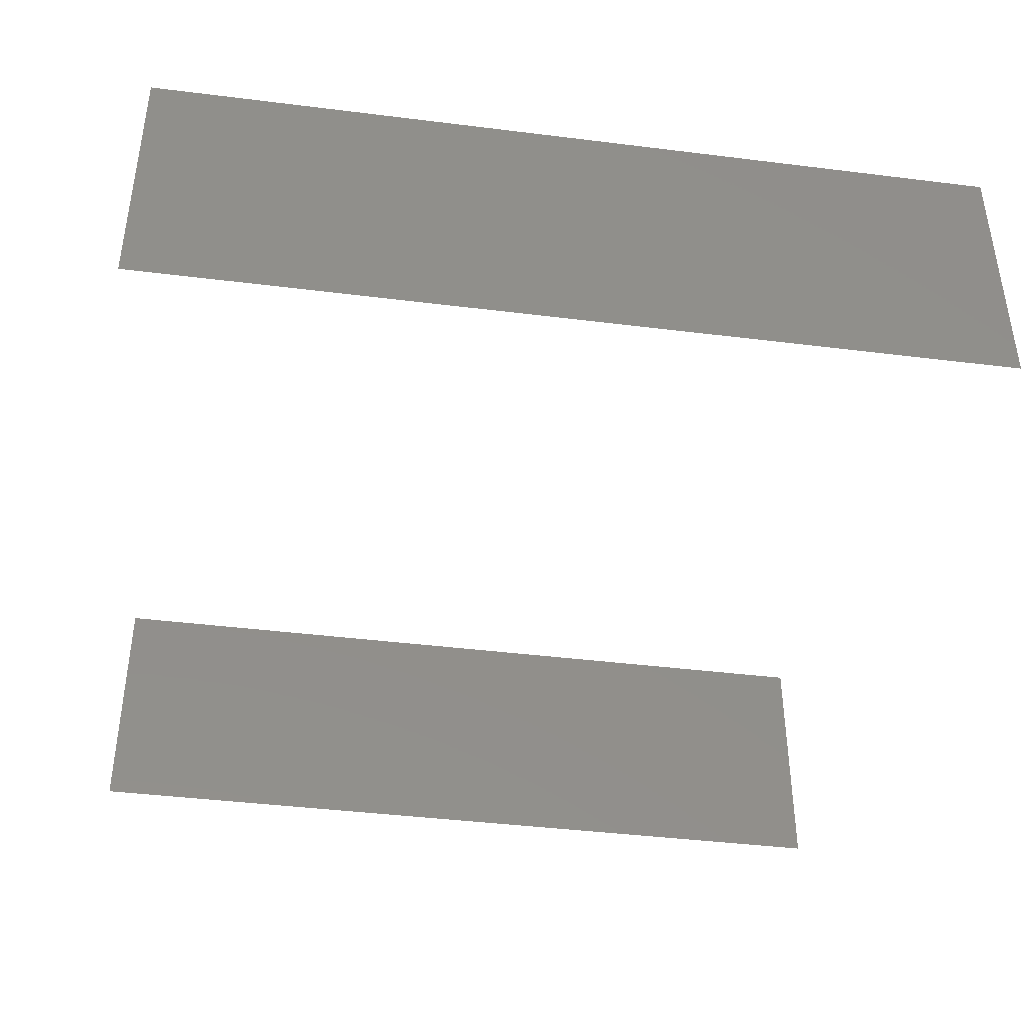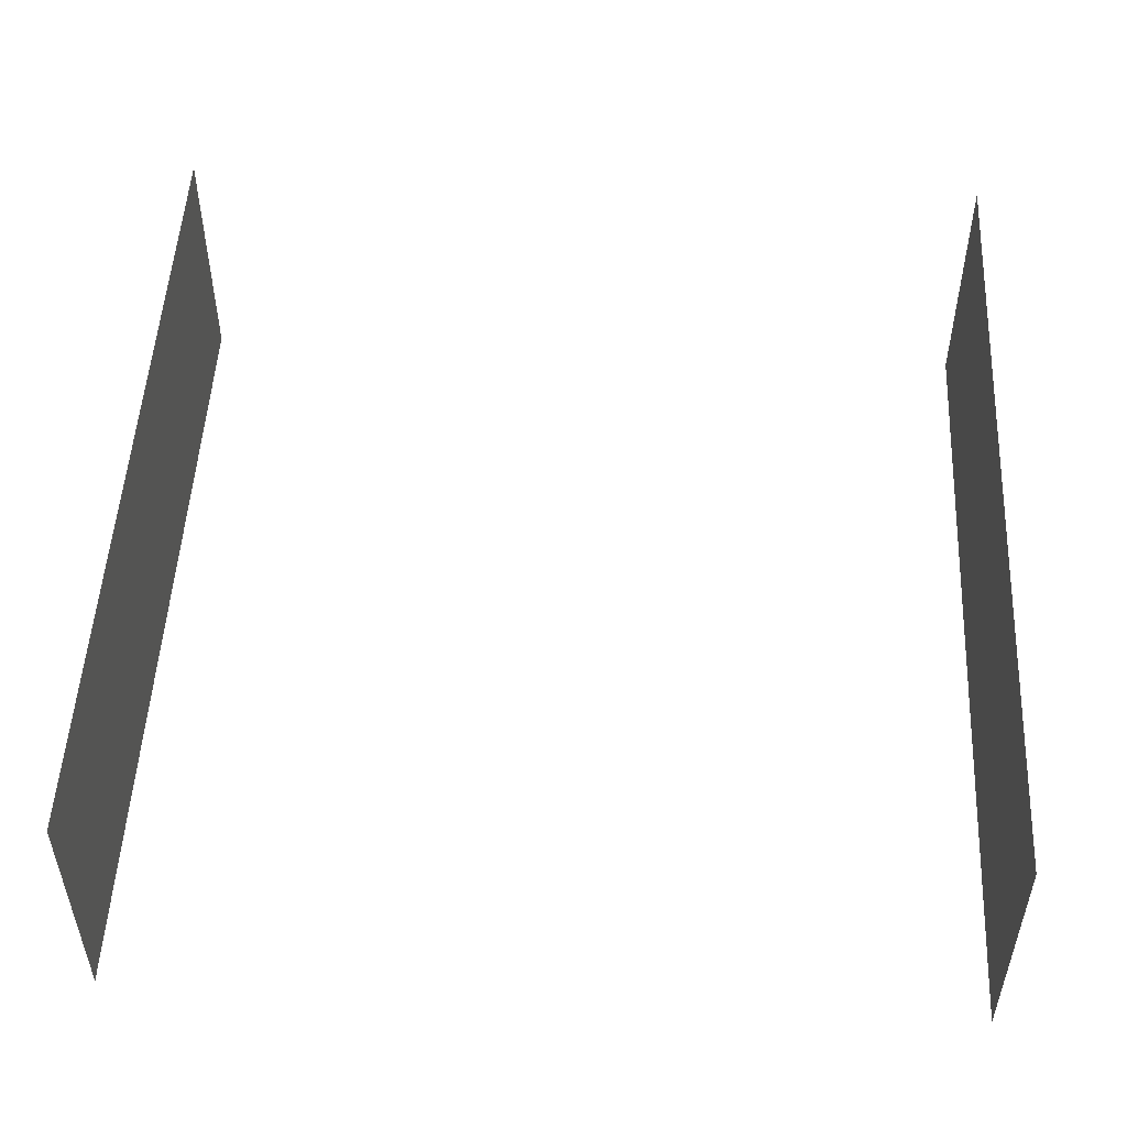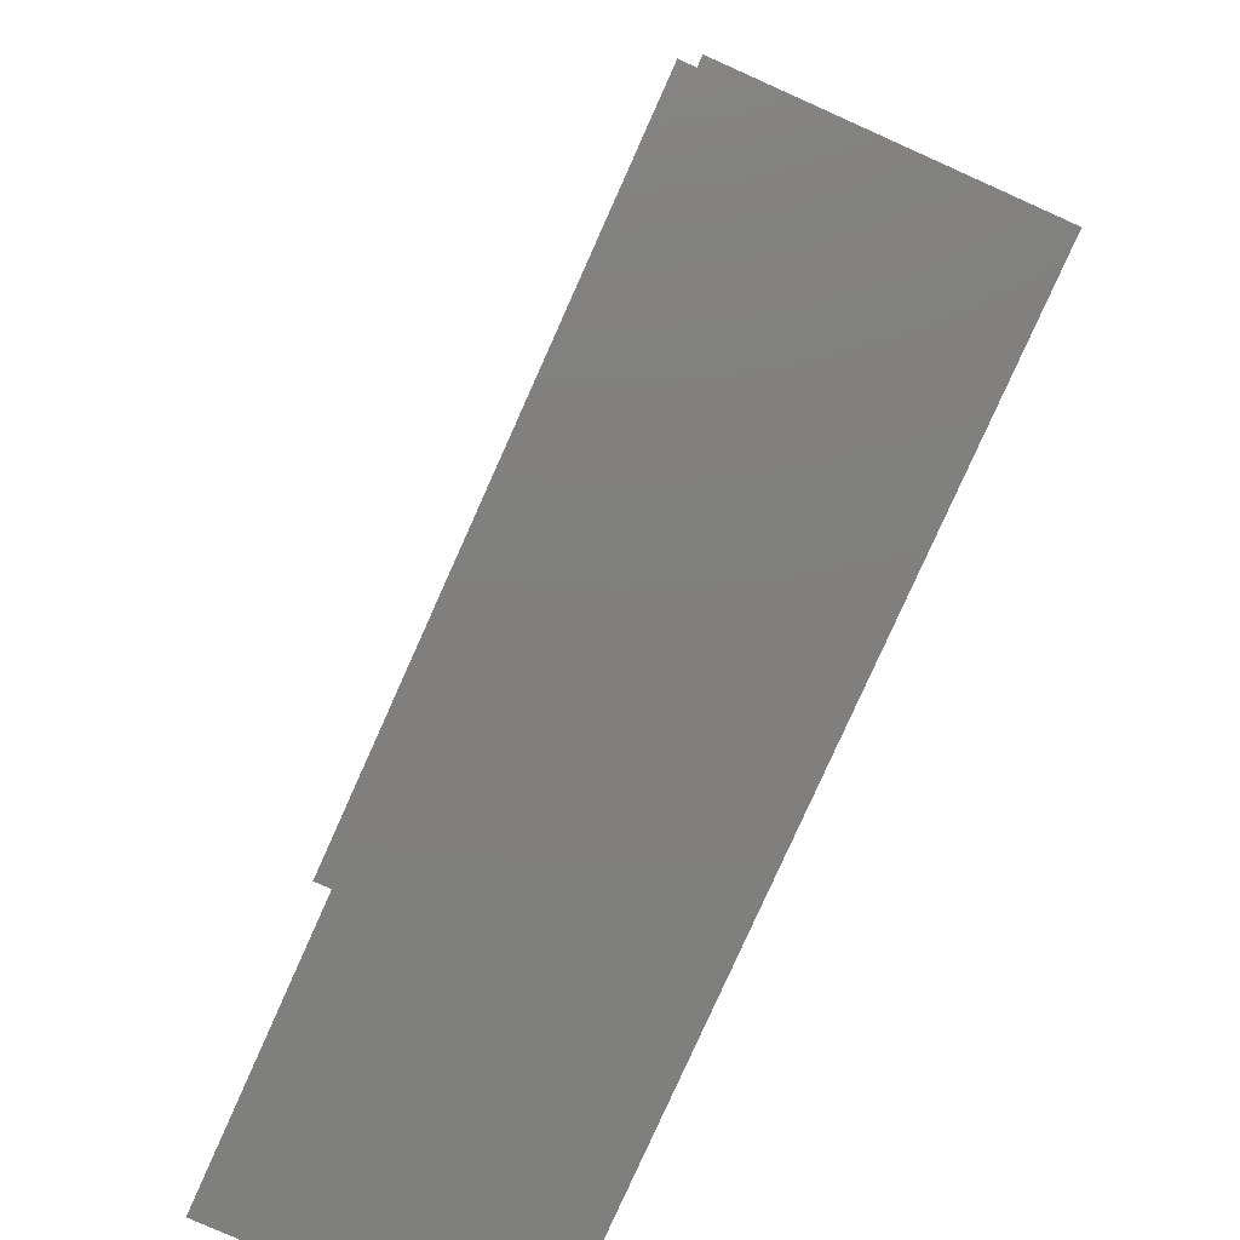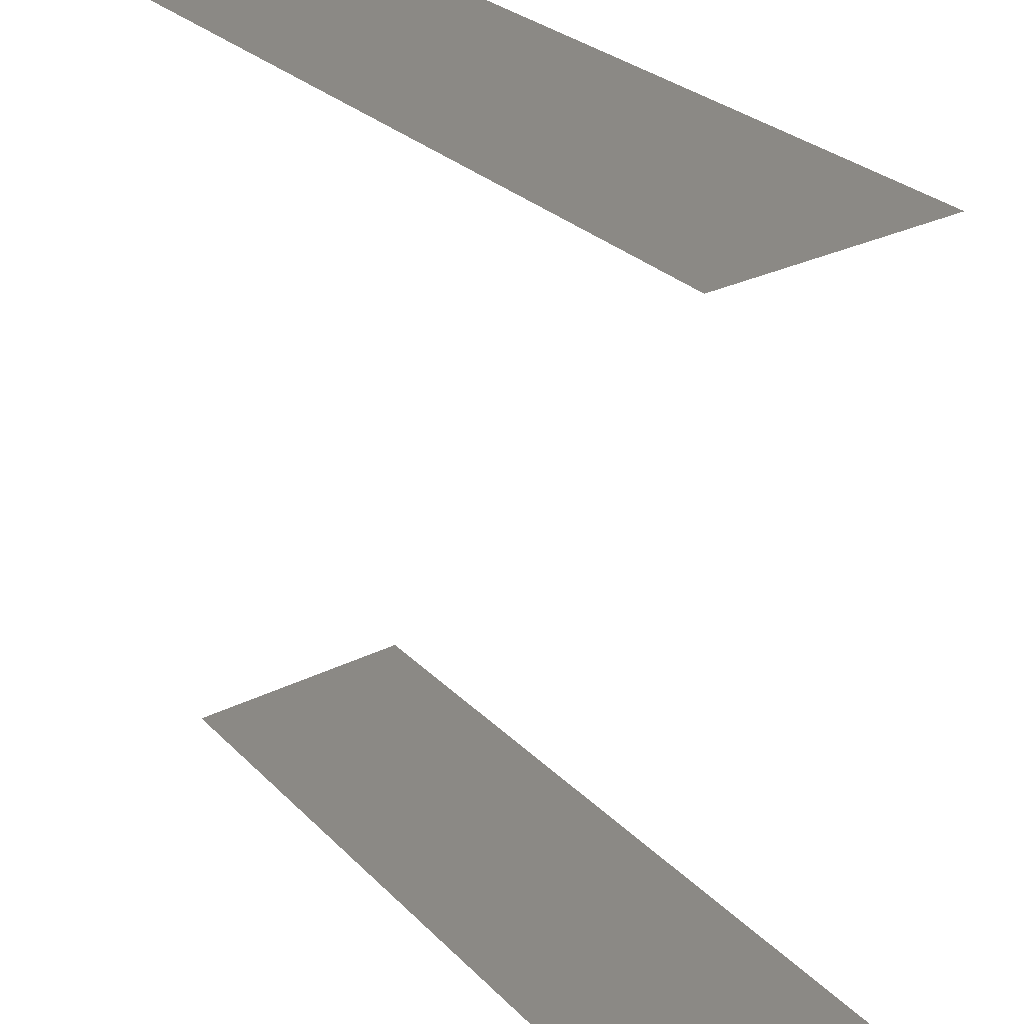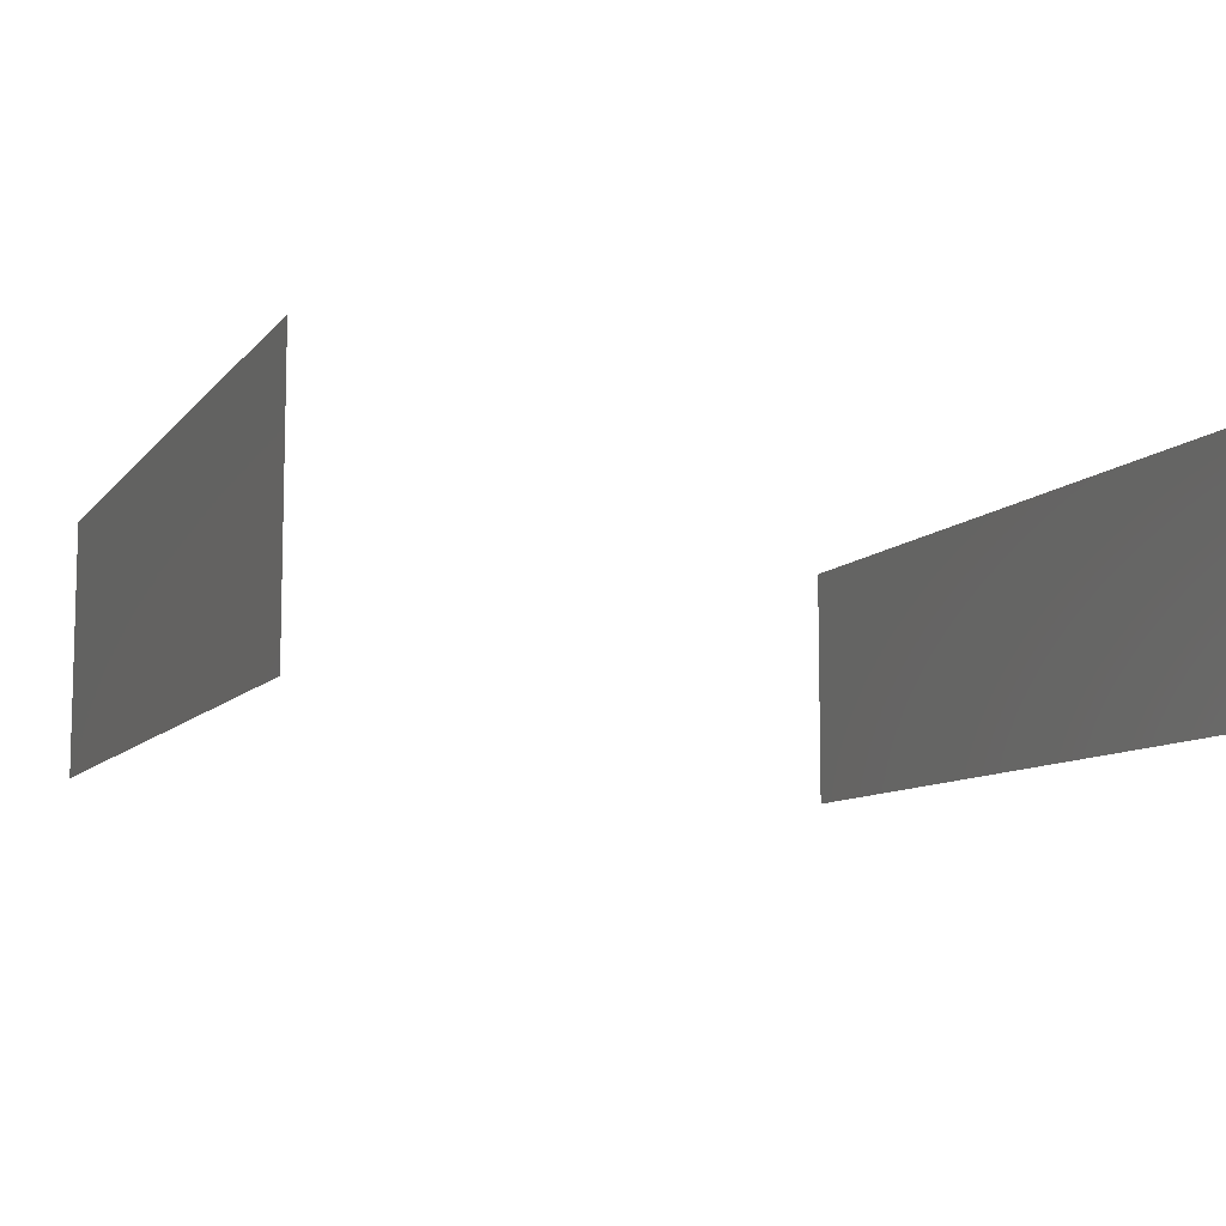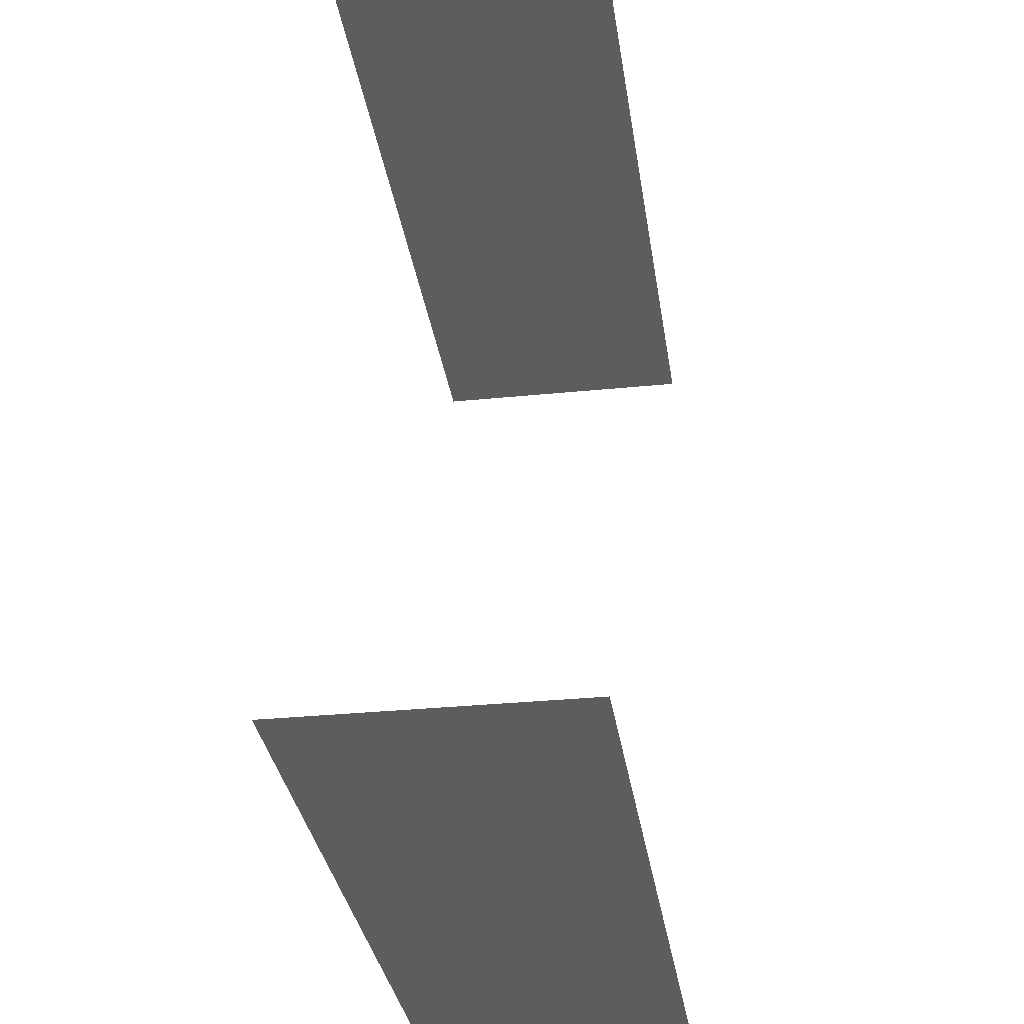
<metadata>
{"format":"stl","ext":"stl","renderer":"f3d","projection":"perspective","resolution":1024,"background":"white","views":[{"elev":-41.4,"azim":-8.6,"up":"+Z"},{"elev":51.3,"azim":-87.1,"up":"+Z"},{"elev":-79.5,"azim":-114.1,"up":"+Y"},{"elev":29.7,"azim":54.2,"up":"+Y"},{"elev":-9.0,"azim":-111.8,"up":"+Z"},{"elev":-31.4,"azim":98.2,"up":"+Y"}]}
</metadata>
<code>
# stl→obj: 8 verts, 4 faces
v 0 0 0
v 80 0 0
v 0 0 25
v 80 0 25
v 80 80 0
v 0 80 0
v 80 80 25
v 0 80 25
f 1 2 3
f 3 2 4
f 5 6 7
f 7 6 8

</code>
